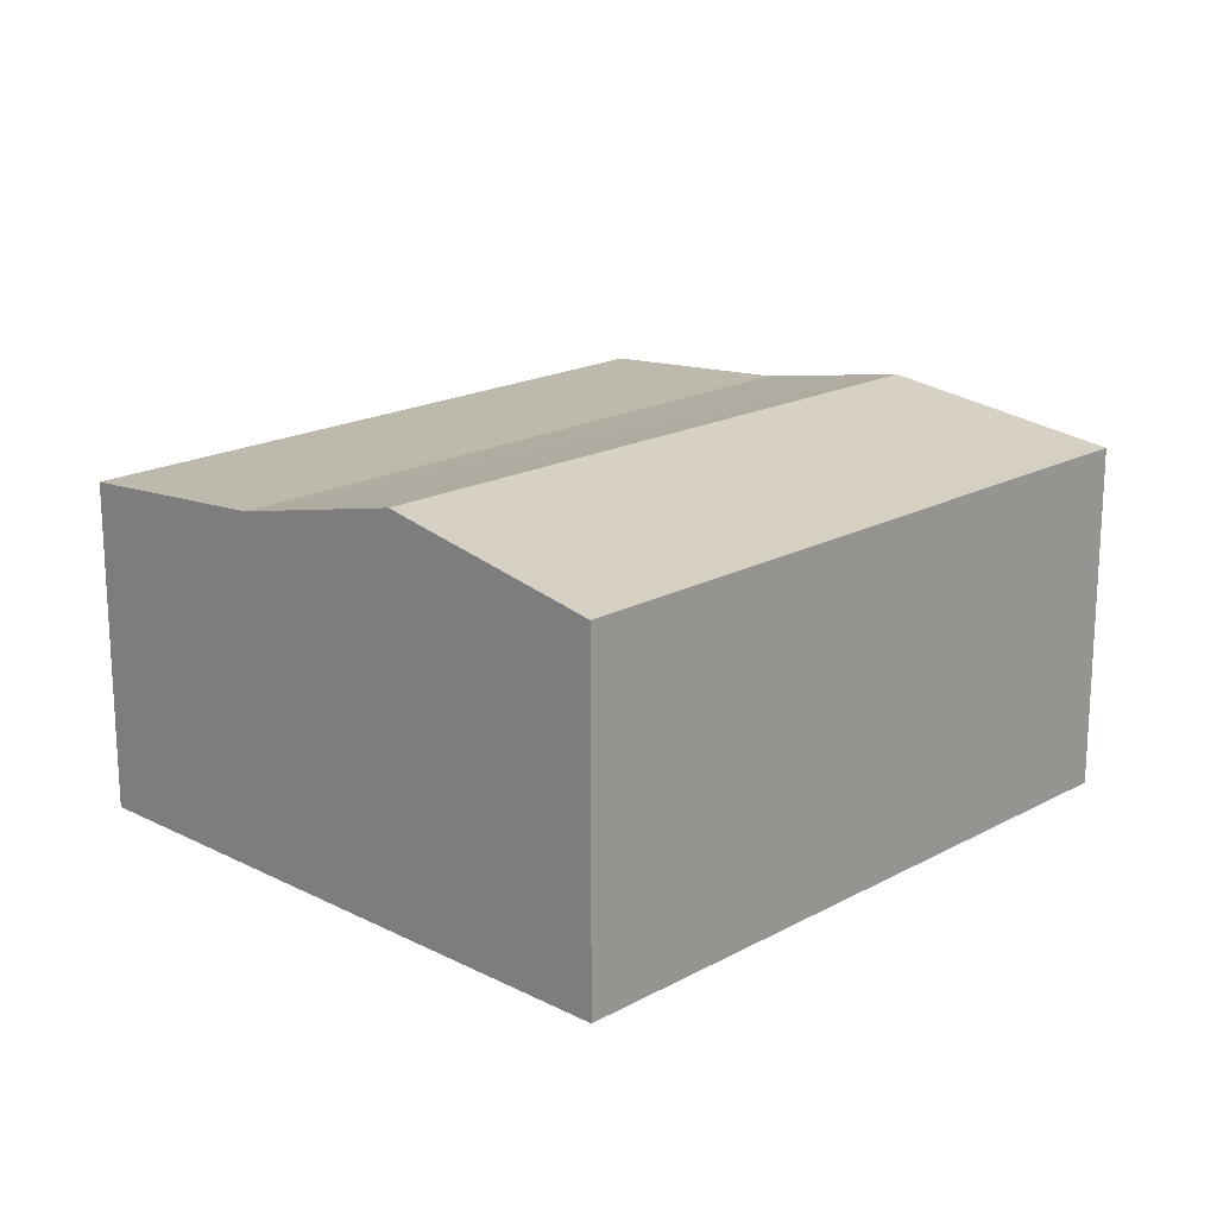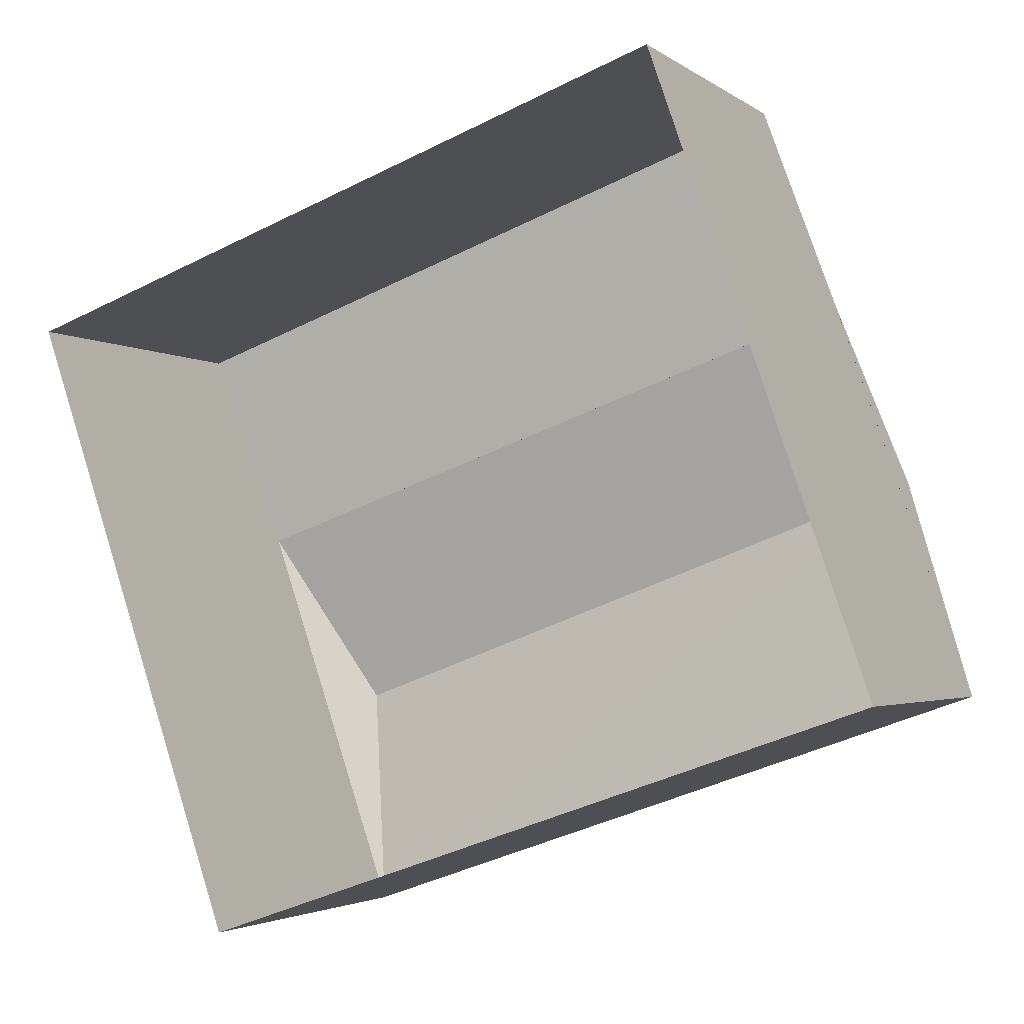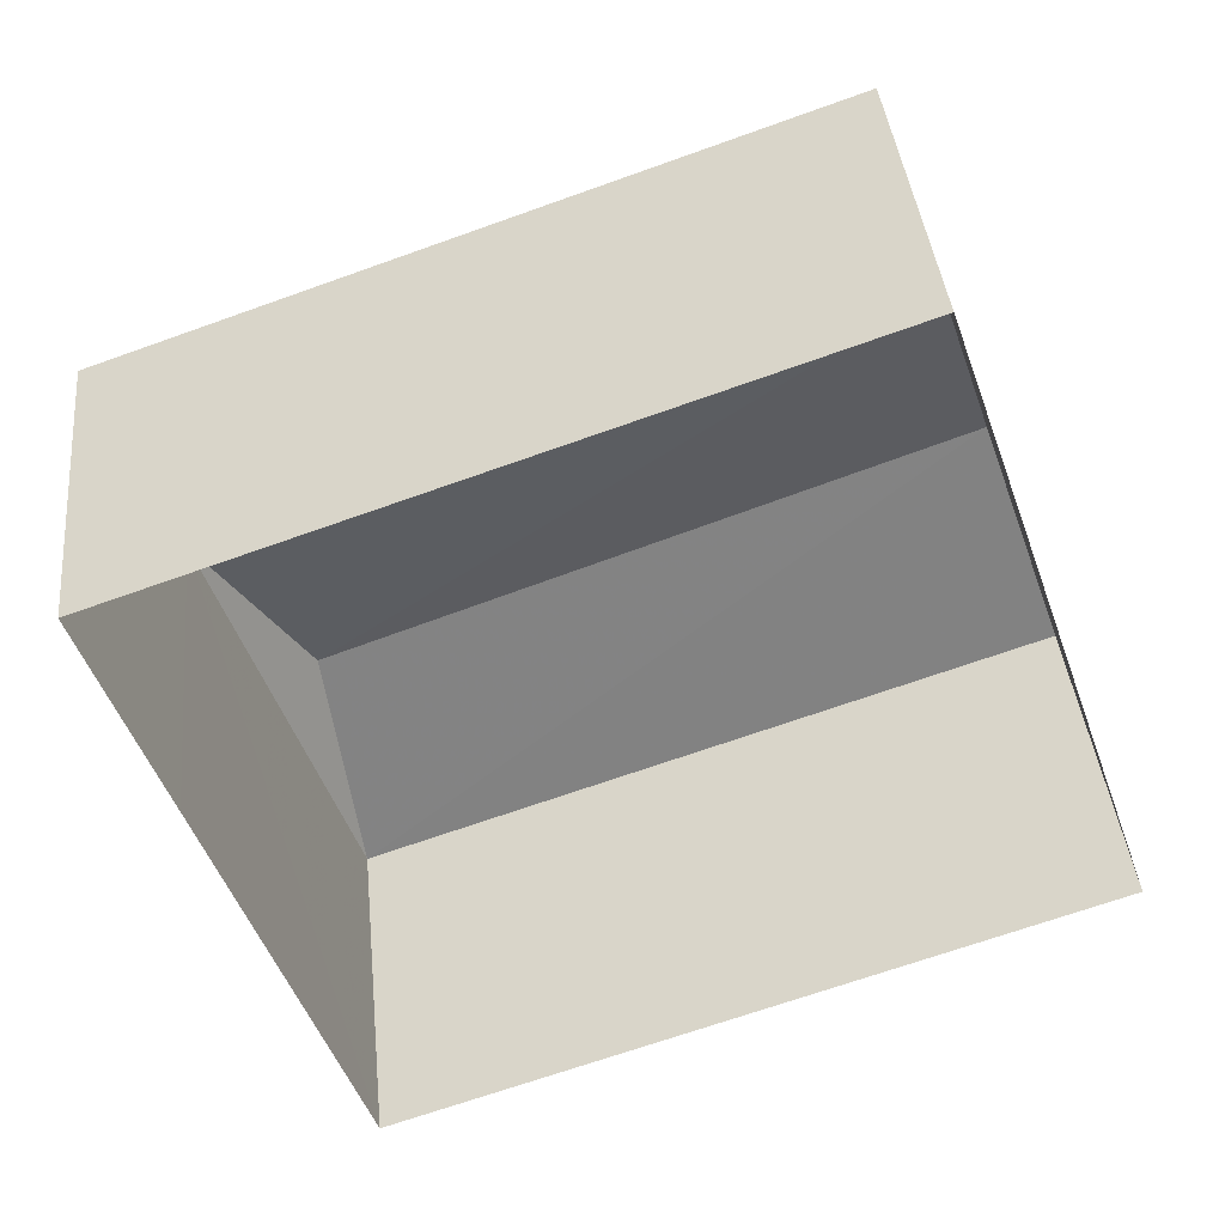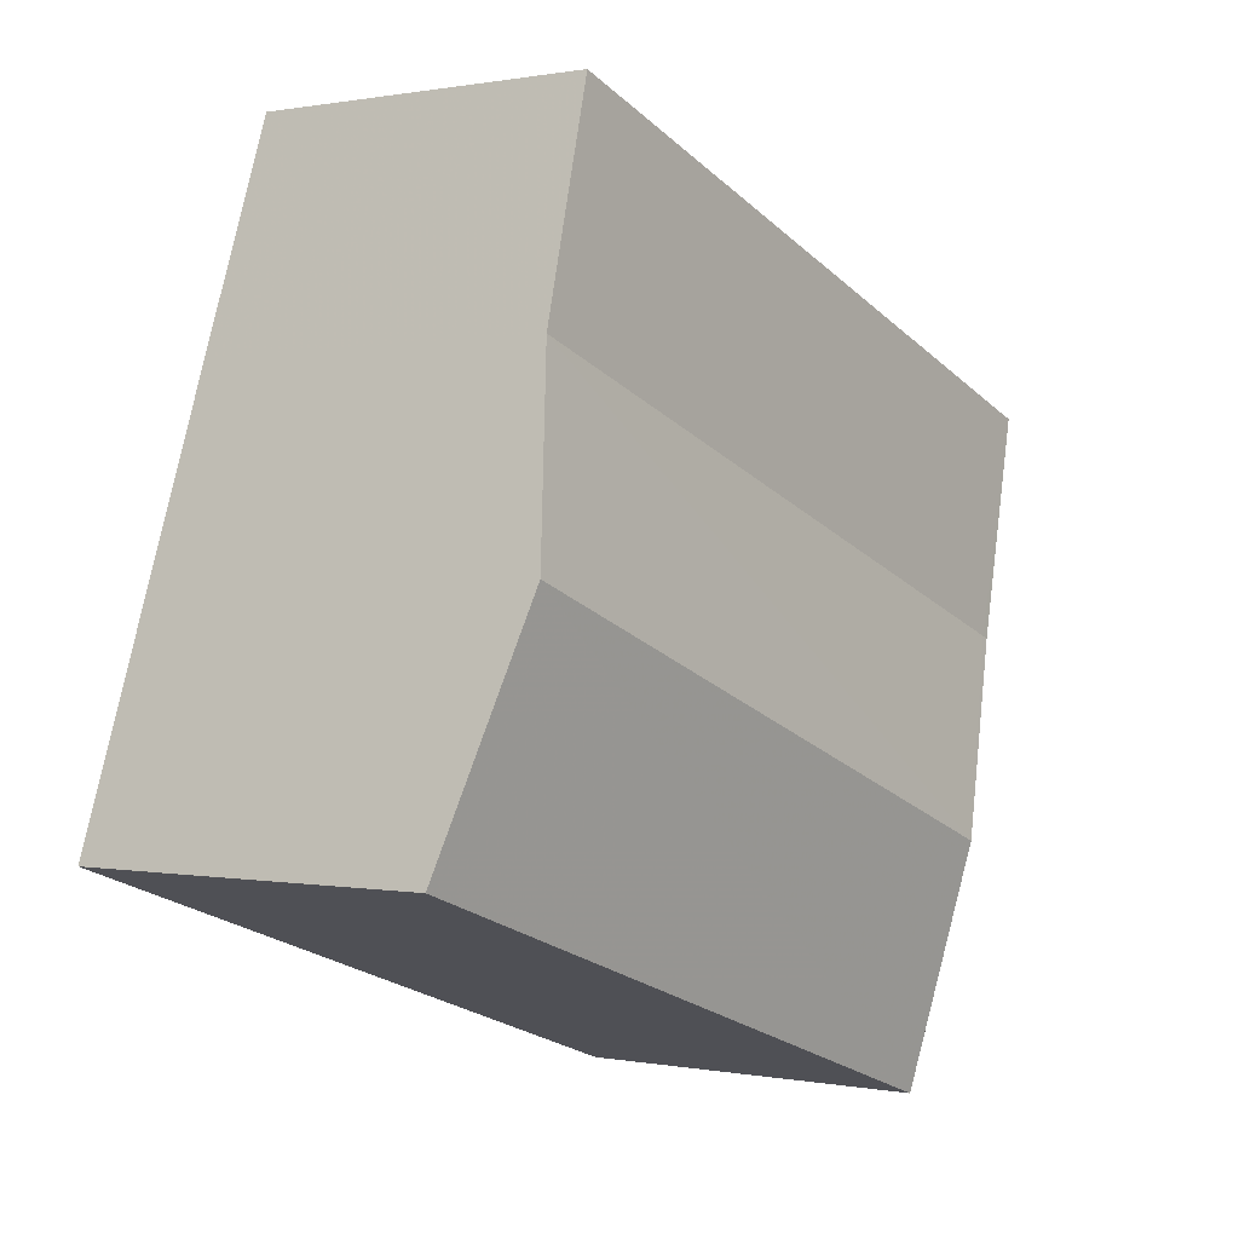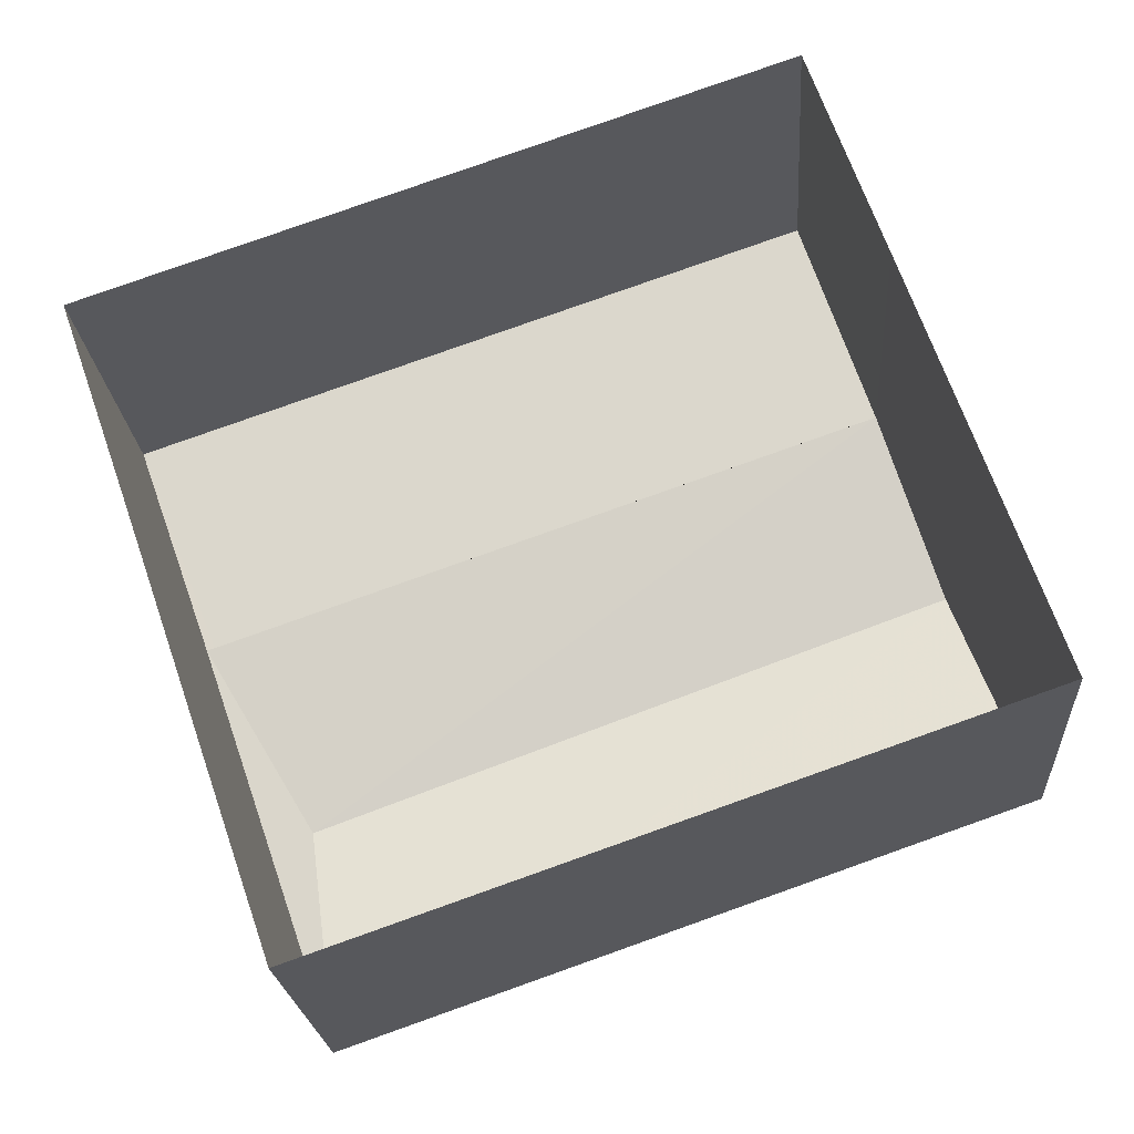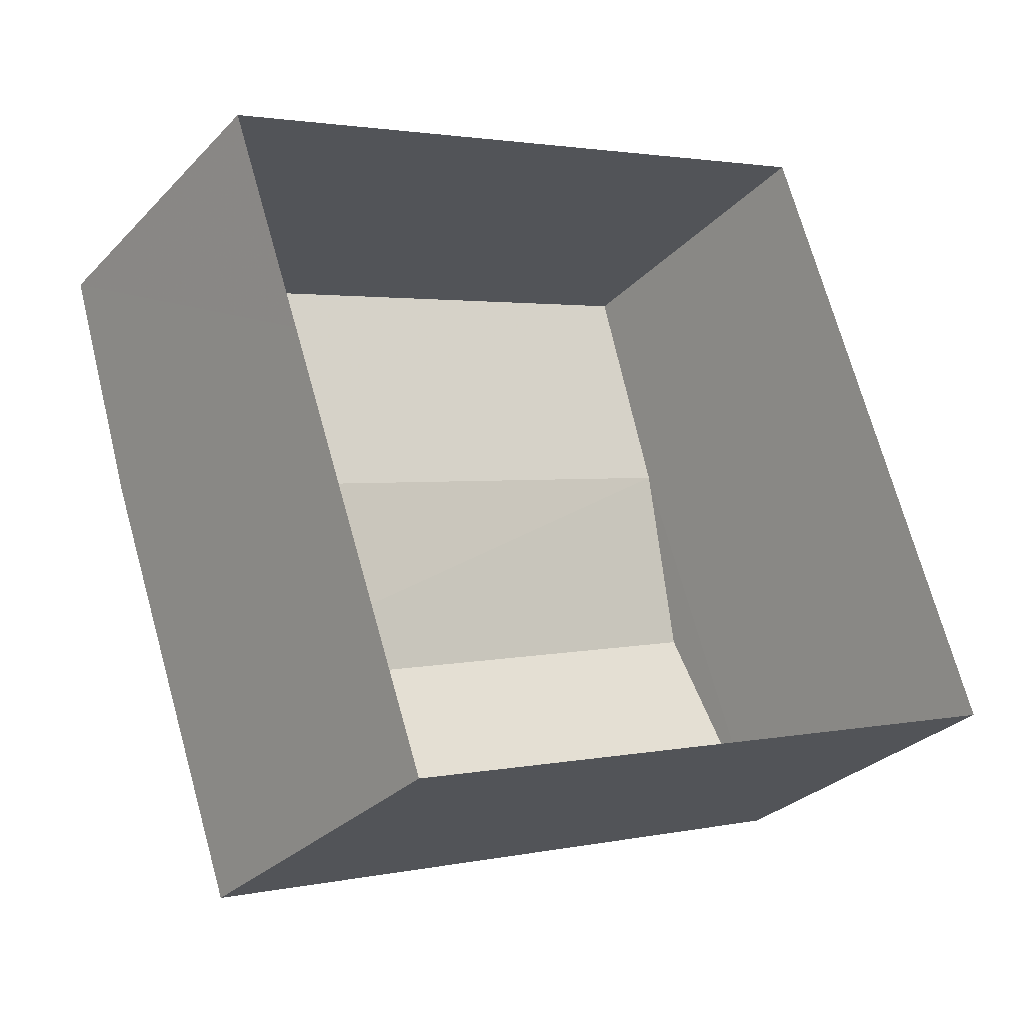
<metadata>
{"format":"obj","ext":"obj","renderer":"f3d","projection":"perspective","resolution":1024,"background":"white","views":[{"elev":18.7,"azim":-65.2,"up":"+Z"},{"elev":-2.8,"azim":-154.9,"up":"+Y"},{"elev":39.3,"azim":174.4,"up":"+Y"},{"elev":0.4,"azim":-54.0,"up":"+Y"},{"elev":-21.6,"azim":-176.0,"up":"+Y"},{"elev":-29.4,"azim":145.5,"up":"+Y"}]}
</metadata>
<code>
v -8418 -3.78e+04 31.42
v -8409 -3.781e+04 27.31
v -8418 -3.78e+04 27.31
v -8409 -3.781e+04 31.42
v -8410 -3.781e+04 27.31
v -8410 -3.781e+04 31.62
v -8419 -3.781e+04 27.31
v -8419 -3.781e+04 31.63
v -8419 -3.781e+04 32.16
v -8419 -3.781e+04 31.63
v -8420 -3.781e+04 31.63
v -8412 -3.781e+04 31.62
v -8420 -3.781e+04 27.31
v -8412 -3.781e+04 27.31
v -8410 -3.781e+04 31.62
v -8412 -3.781e+04 32.15
f 2 5 3
f 14 13 5
f 3 5 7
f 5 13 7
f 1 2 3
f 1 4 2
f 4 5 2
f 4 6 5
f 1 3 7
f 8 1 7
f 9 10 11
f 12 13 14
f 12 11 13
f 7 13 8
f 13 11 8
f 11 10 8
f 6 14 5
f 6 12 14
f 15 8 10
f 4 1 15
f 4 15 6
f 1 8 15
f 16 6 15
f 10 16 15
f 12 9 11
f 16 9 12
f 9 16 10
f 16 12 6

</code>
